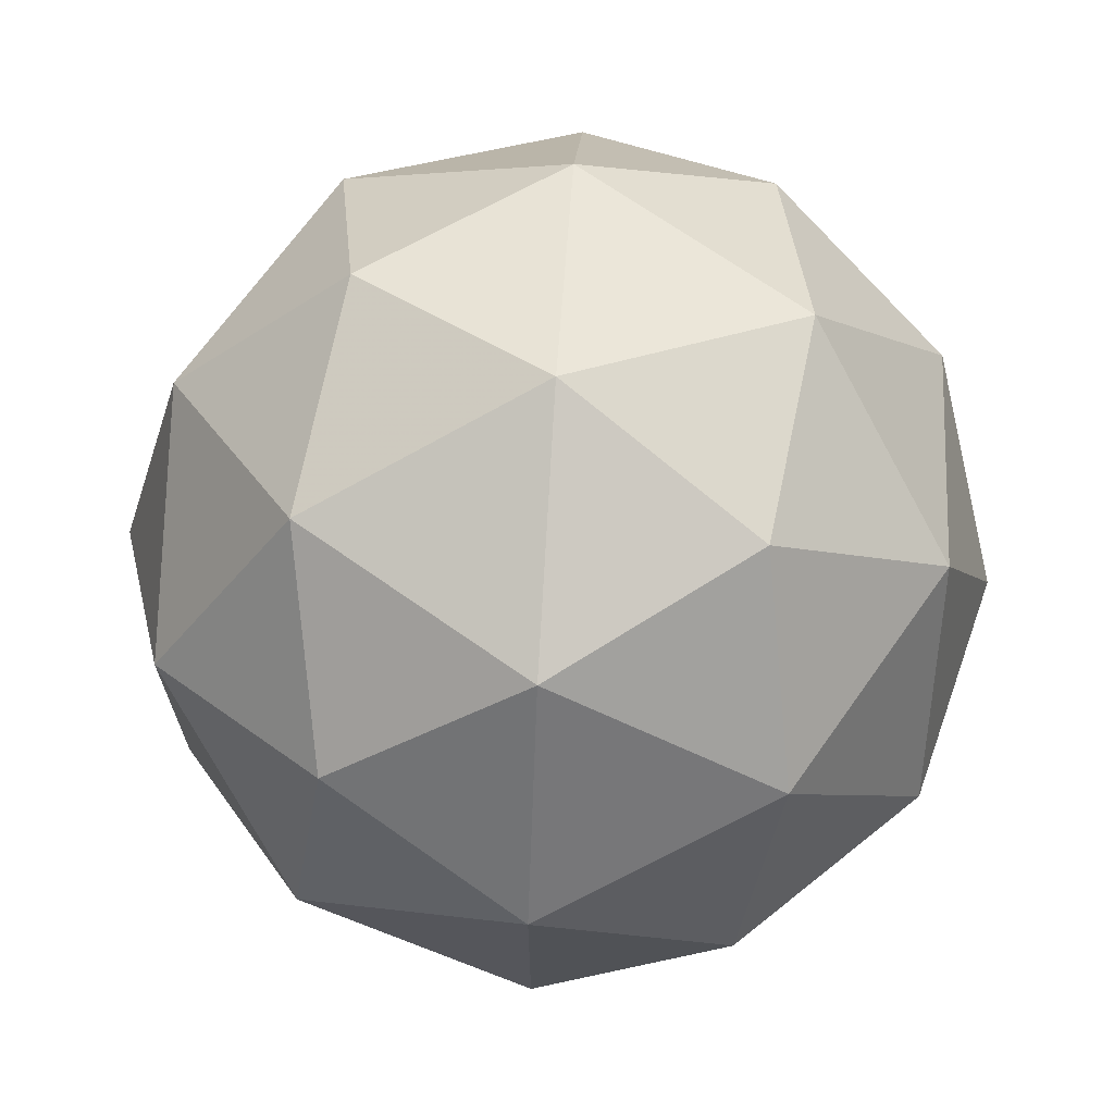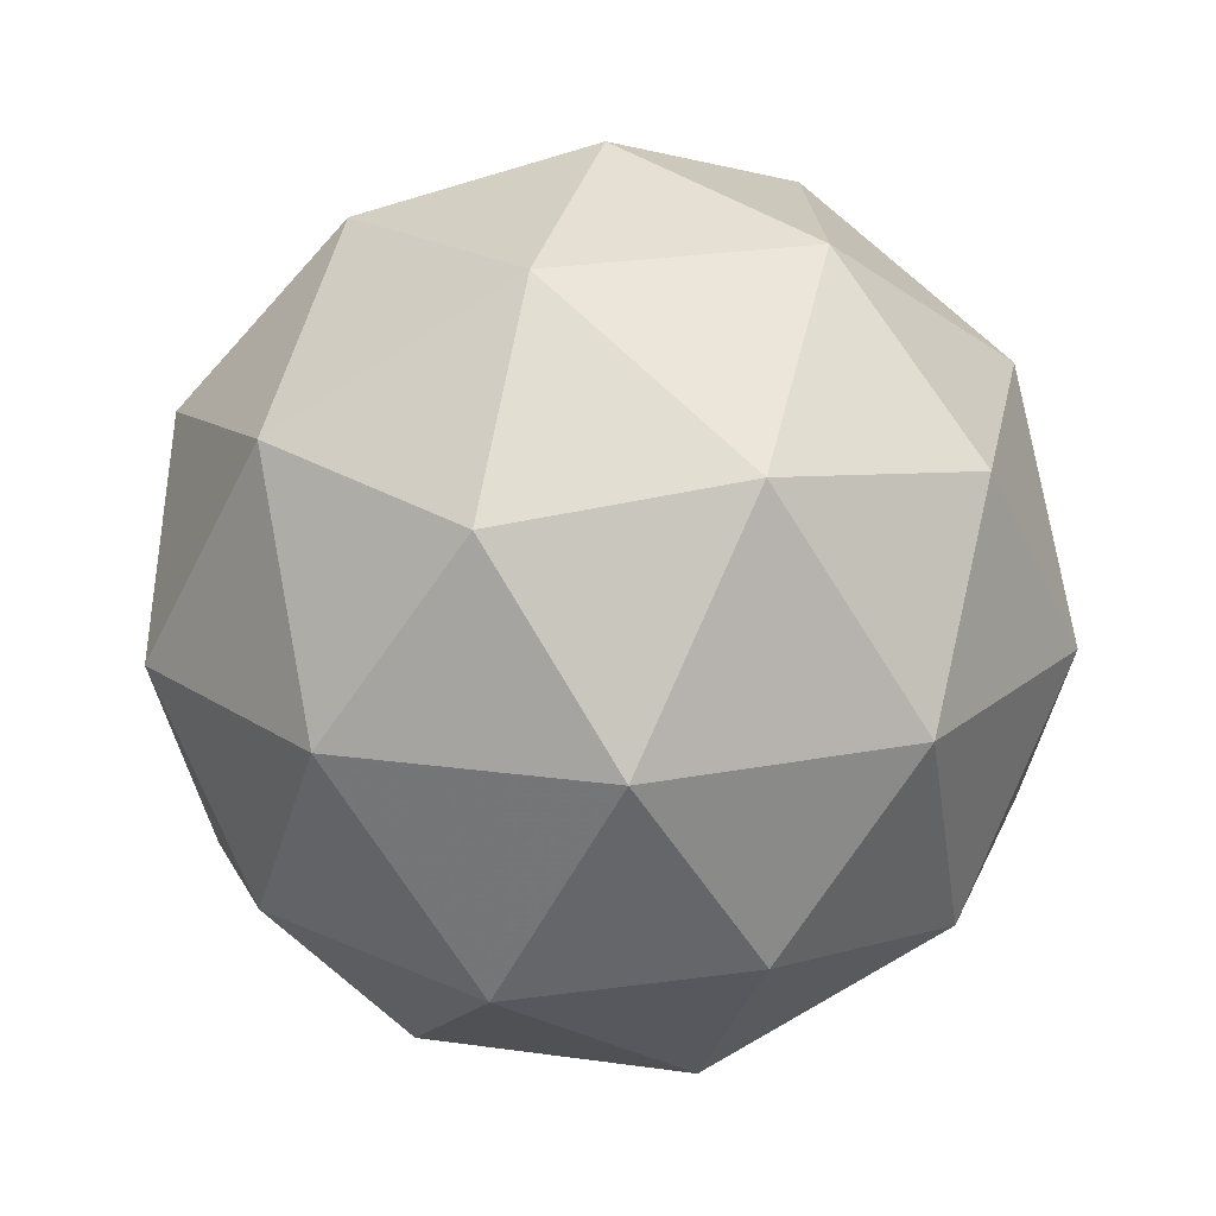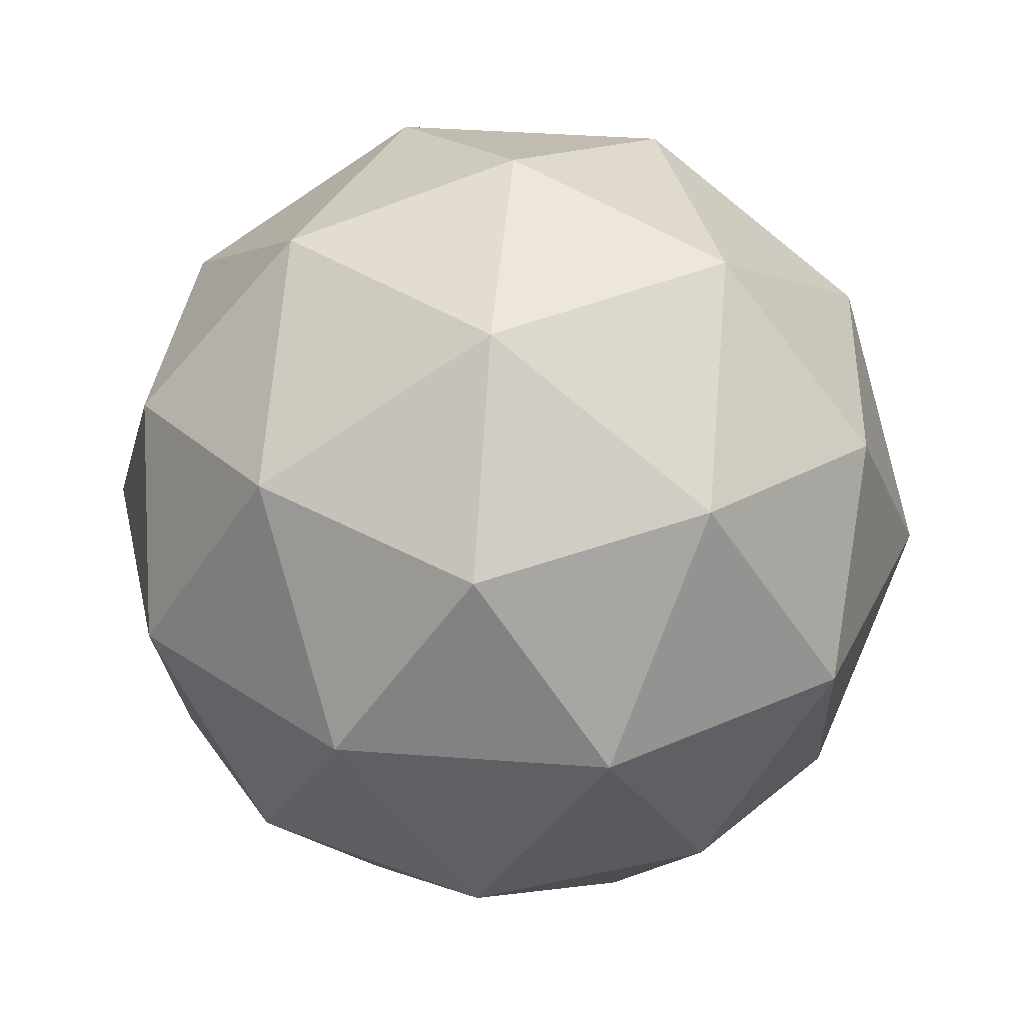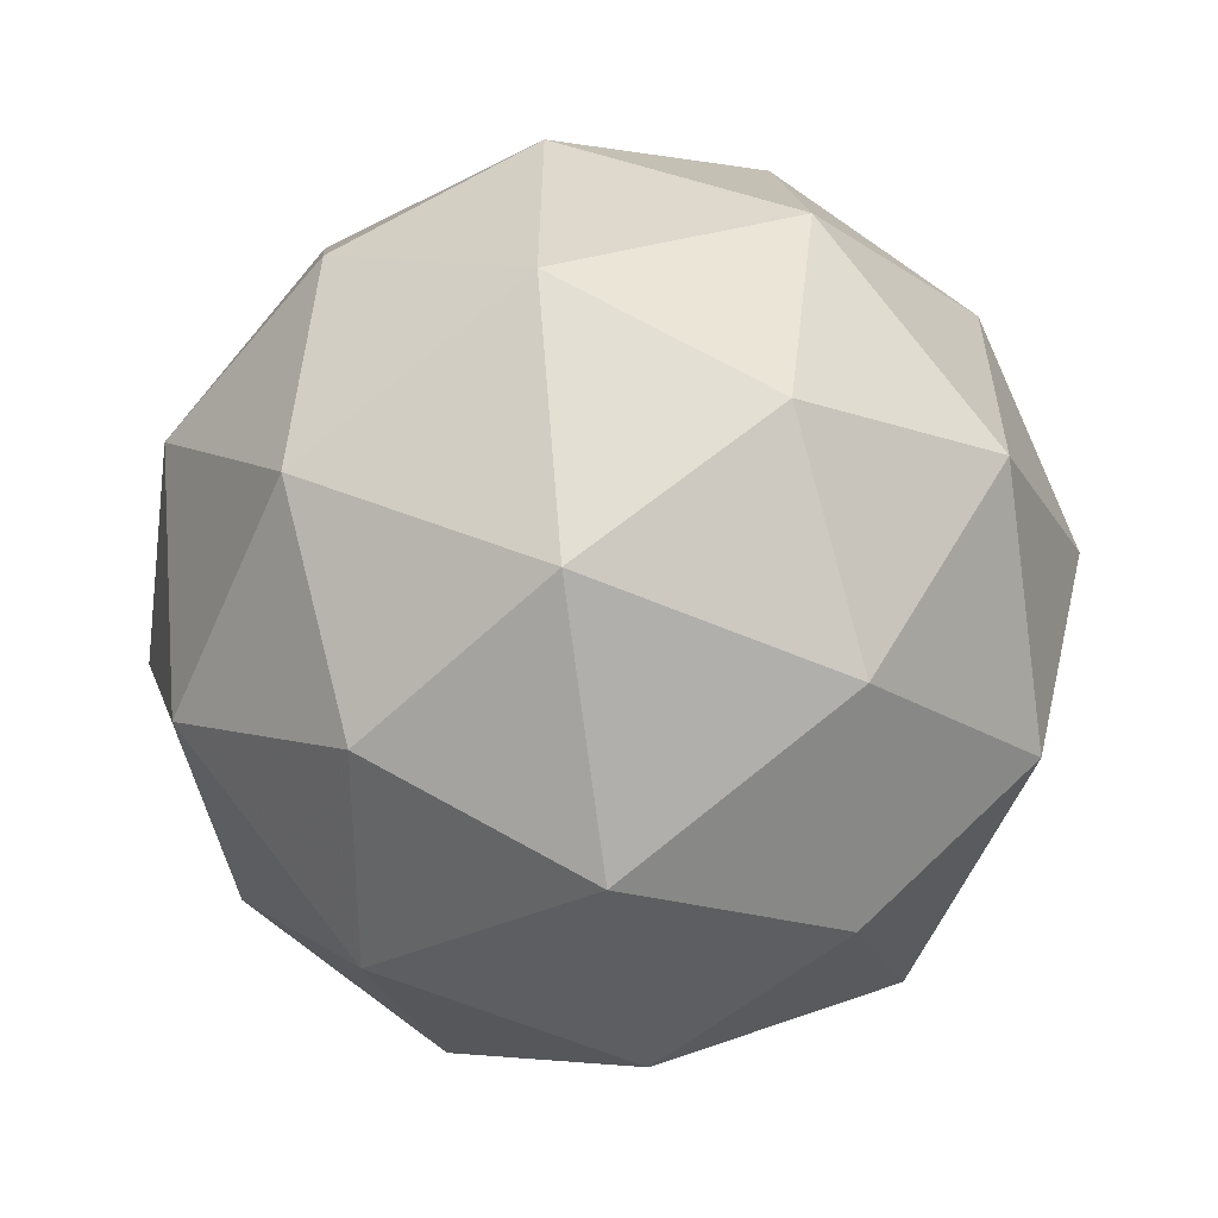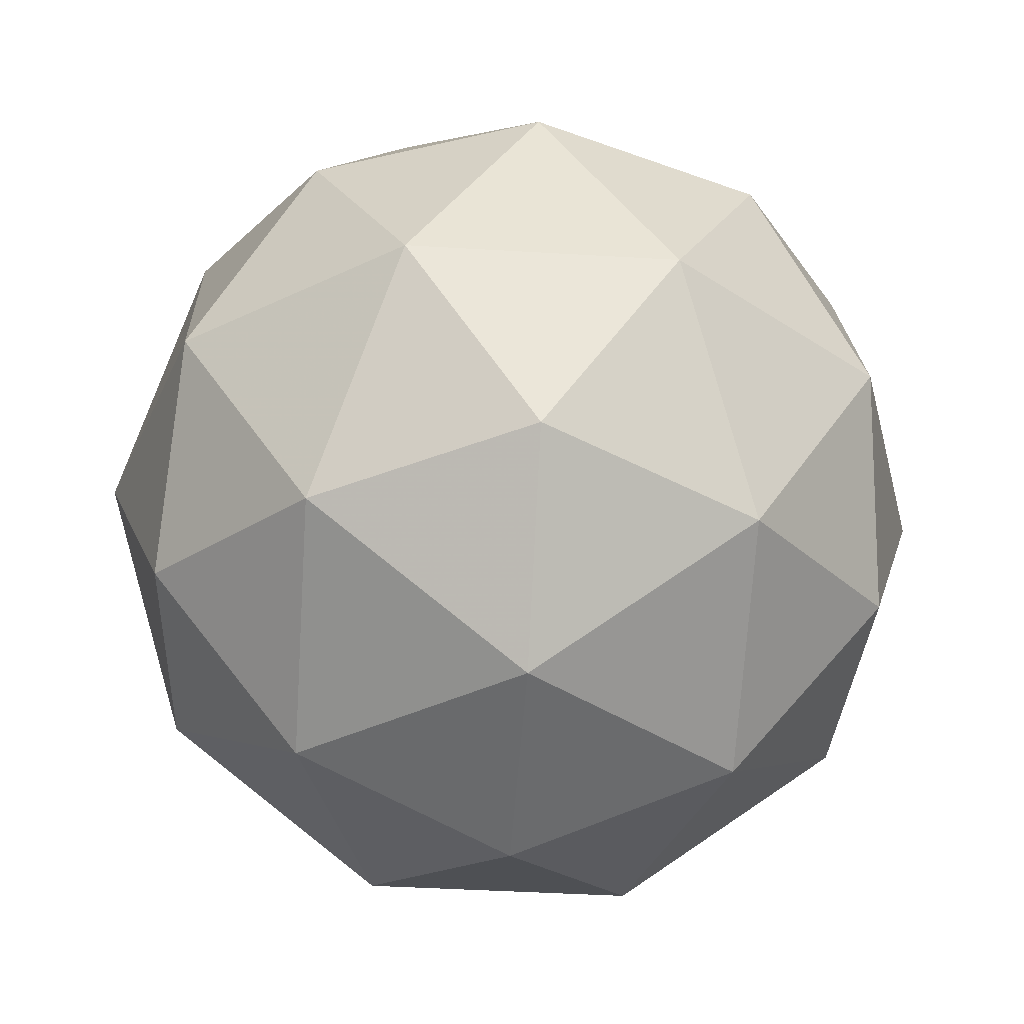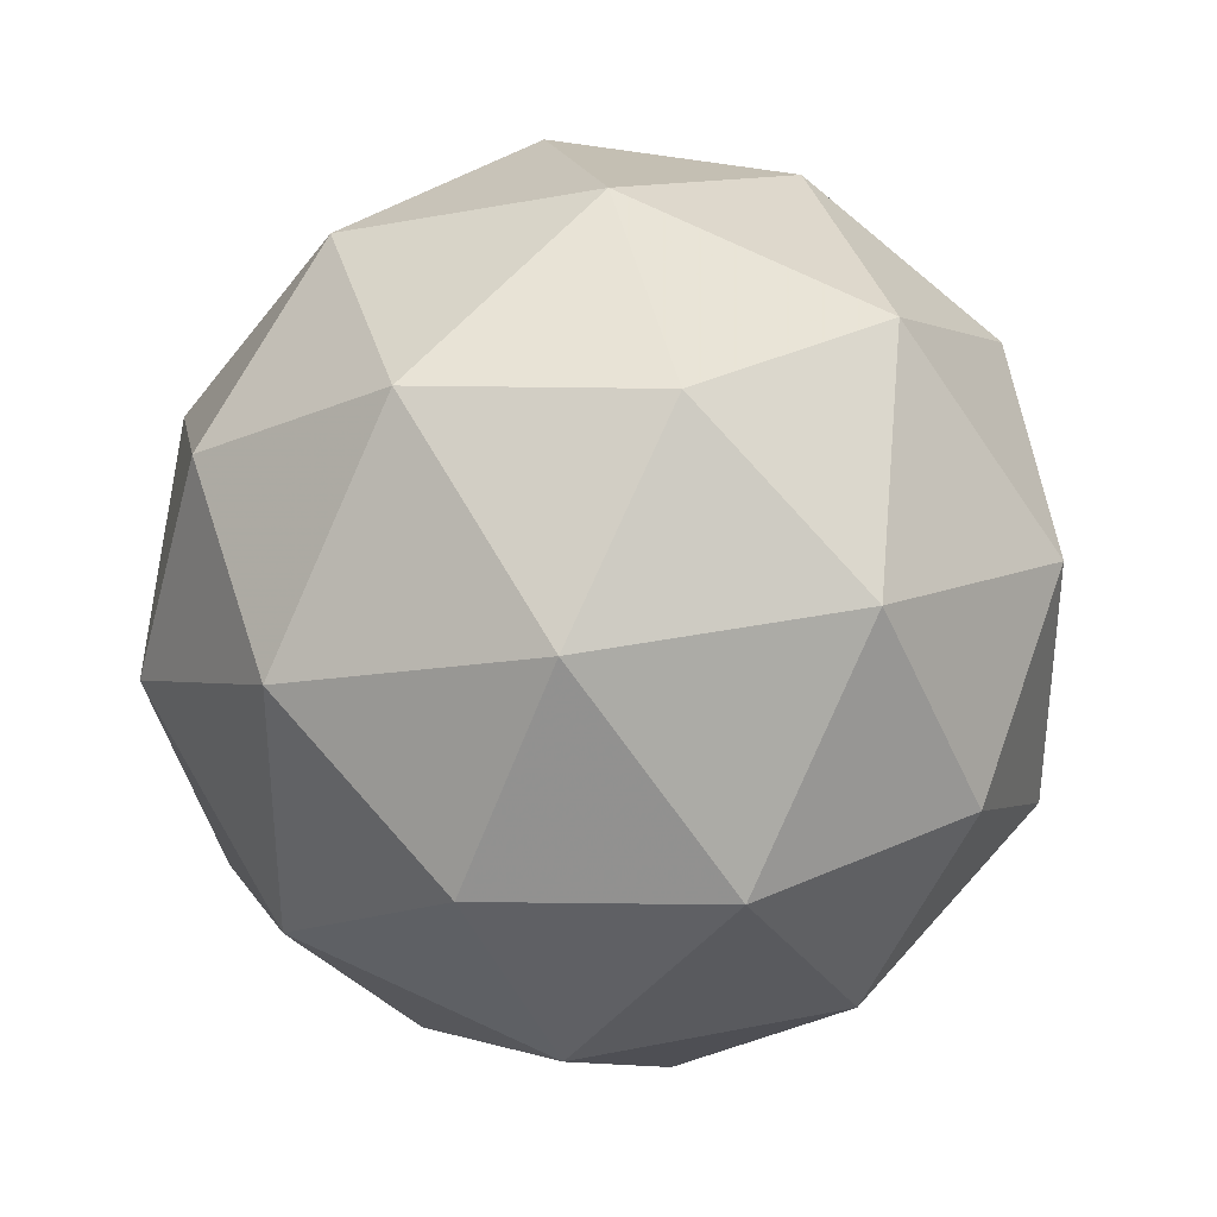
<metadata>
{"format":"obj","ext":"obj","renderer":"f3d","projection":"perspective","resolution":1024,"background":"white","views":[{"elev":69.0,"azim":-86.1,"up":"+Y"},{"elev":19.0,"azim":-146.3,"up":"+Z"},{"elev":35.5,"azim":59.3,"up":"+Z"},{"elev":-58.6,"azim":34.9,"up":"+Y"},{"elev":-37.8,"azim":13.7,"up":"+Z"},{"elev":35.3,"azim":-46.4,"up":"+Y"}]}
</metadata>
<code>
v 0.5105 0.4946 -0.1774
v 0.4529 0.5369 -0.133
v 0.533 0.5627 -0.1334
v 0.5823 0.4945 -0.1335
v 0.5326 0.4266 -0.1331
v 0.4527 0.4528 -0.1328
v 0.4891 0.5629 -0.06166
v 0.569 0.5367 -0.06195
v 0.5688 0.4526 -0.06176
v 0.4887 0.4268 -0.06135
v 0.4395 0.495 -0.06129
v 0.5112 0.4949 -0.01738
v 0.5237 0.5346 -0.1656
v 0.4766 0.5194 -0.1653
v 0.4898 0.5594 -0.1395
v 0.4426 0.4948 -0.1391
v 0.4765 0.47 -0.1652
v 0.5526 0.4945 -0.1656
v 0.5658 0.5345 -0.1398
v 0.5235 0.4546 -0.1654
v 0.5656 0.4545 -0.1396
v 0.4895 0.43 -0.1392
v 0.4348 0.5197 -0.0971
v 0.4347 0.4702 -0.09699
v 0.5111 0.5748 -0.09756
v 0.464 0.5596 -0.09732
v 0.587 0.5193 -0.09777
v 0.558 0.5594 -0.09773
v 0.5577 0.4299 -0.09744
v 0.5869 0.4698 -0.09766
v 0.4637 0.4302 -0.09703
v 0.5107 0.4148 -0.0972
v 0.4561 0.535 -0.05517
v 0.5322 0.5595 -0.05556
v 0.5791 0.4947 -0.05562
v 0.5319 0.4301 -0.05527
v 0.4559 0.455 -0.05499
v 0.4983 0.5349 -0.02936
v 0.4691 0.495 -0.02914
v 0.5452 0.5195 -0.02953
v 0.5451 0.4701 -0.02942
v 0.4981 0.4549 -0.02918
f 1 14 13
f 2 14 16
f 1 13 18
f 1 18 20
f 1 20 17
f 2 16 23
f 3 15 25
f 4 19 27
f 5 21 29
f 6 22 31
f 2 23 26
f 3 25 28
f 4 27 30
f 5 29 32
f 6 31 24
f 7 33 38
f 8 34 40
f 9 35 41
f 10 36 42
f 11 37 39
f 39 42 12
f 39 37 42
f 37 10 42
f 42 41 12
f 42 36 41
f 36 9 41
f 41 40 12
f 41 35 40
f 35 8 40
f 40 38 12
f 40 34 38
f 34 7 38
f 38 39 12
f 38 33 39
f 33 11 39
f 24 37 11
f 24 31 37
f 31 10 37
f 32 36 10
f 32 29 36
f 29 9 36
f 30 35 9
f 30 27 35
f 27 8 35
f 28 34 8
f 28 25 34
f 25 7 34
f 26 33 7
f 26 23 33
f 23 11 33
f 31 32 10
f 31 22 32
f 22 5 32
f 29 30 9
f 29 21 30
f 21 4 30
f 27 28 8
f 27 19 28
f 19 3 28
f 25 26 7
f 25 15 26
f 15 2 26
f 23 24 11
f 23 16 24
f 16 6 24
f 17 22 6
f 17 20 22
f 20 5 22
f 20 21 5
f 20 18 21
f 18 4 21
f 18 19 4
f 18 13 19
f 13 3 19
f 16 17 6
f 16 14 17
f 14 1 17
f 13 15 3
f 13 14 15
f 14 2 15

</code>
